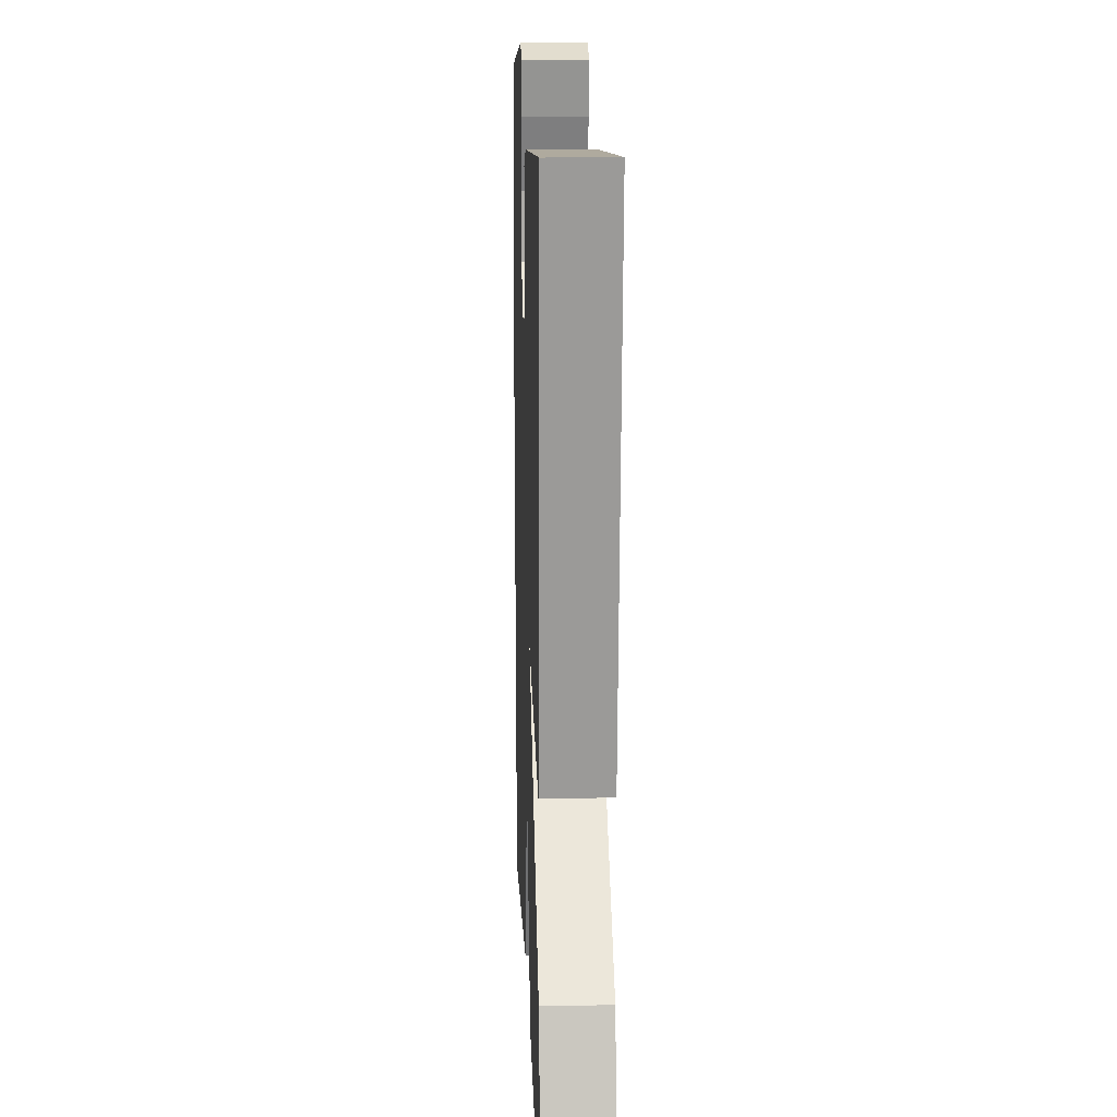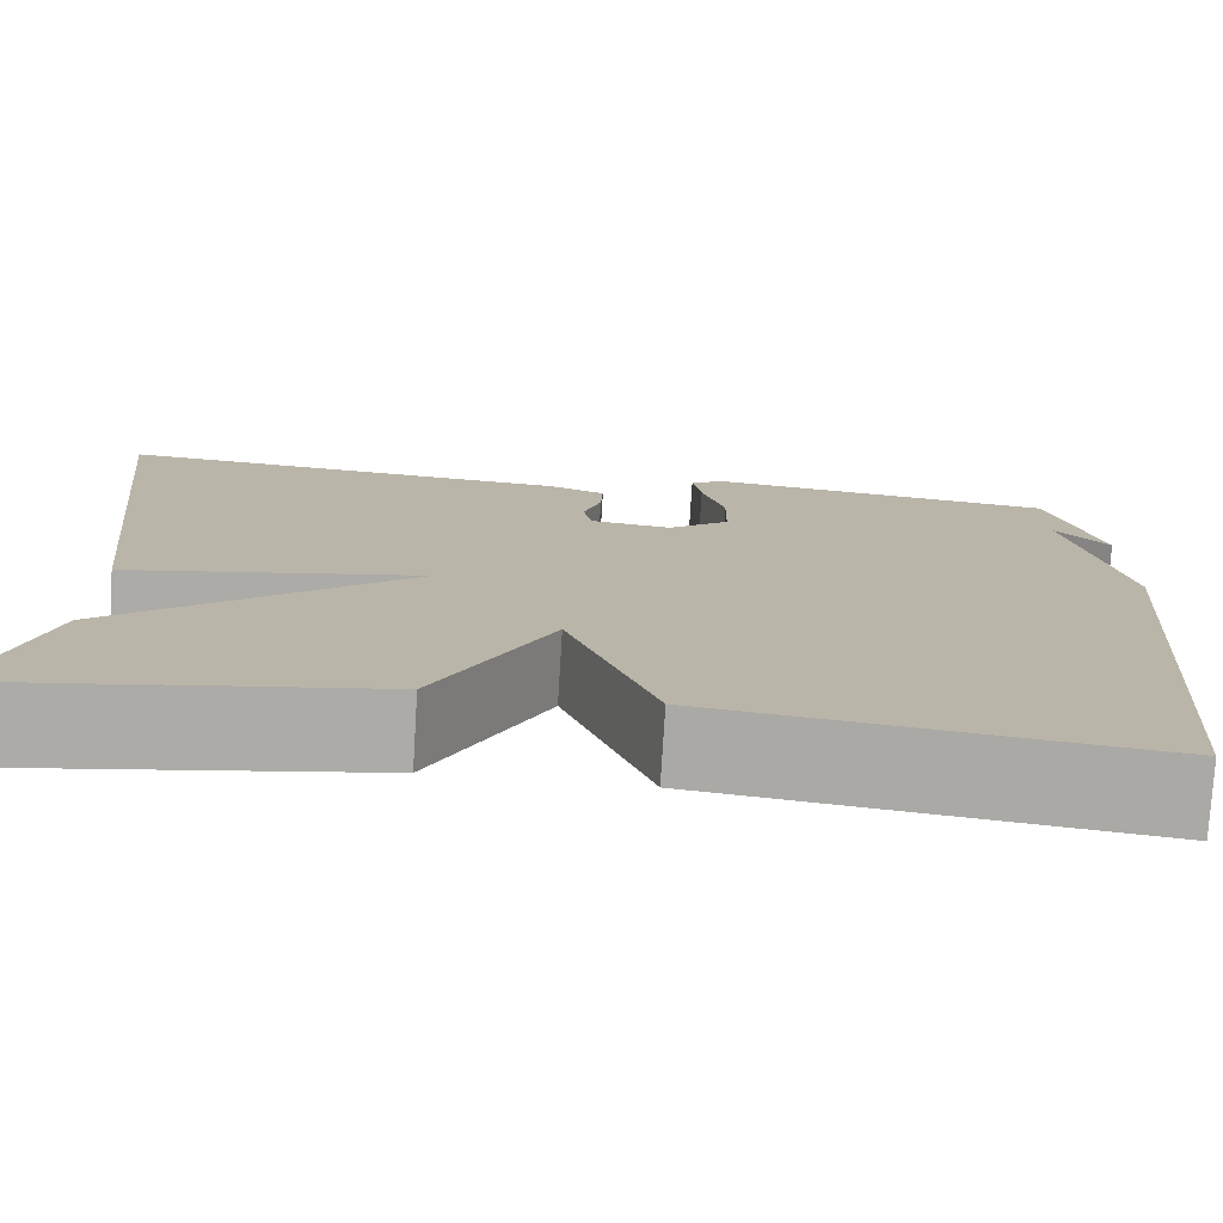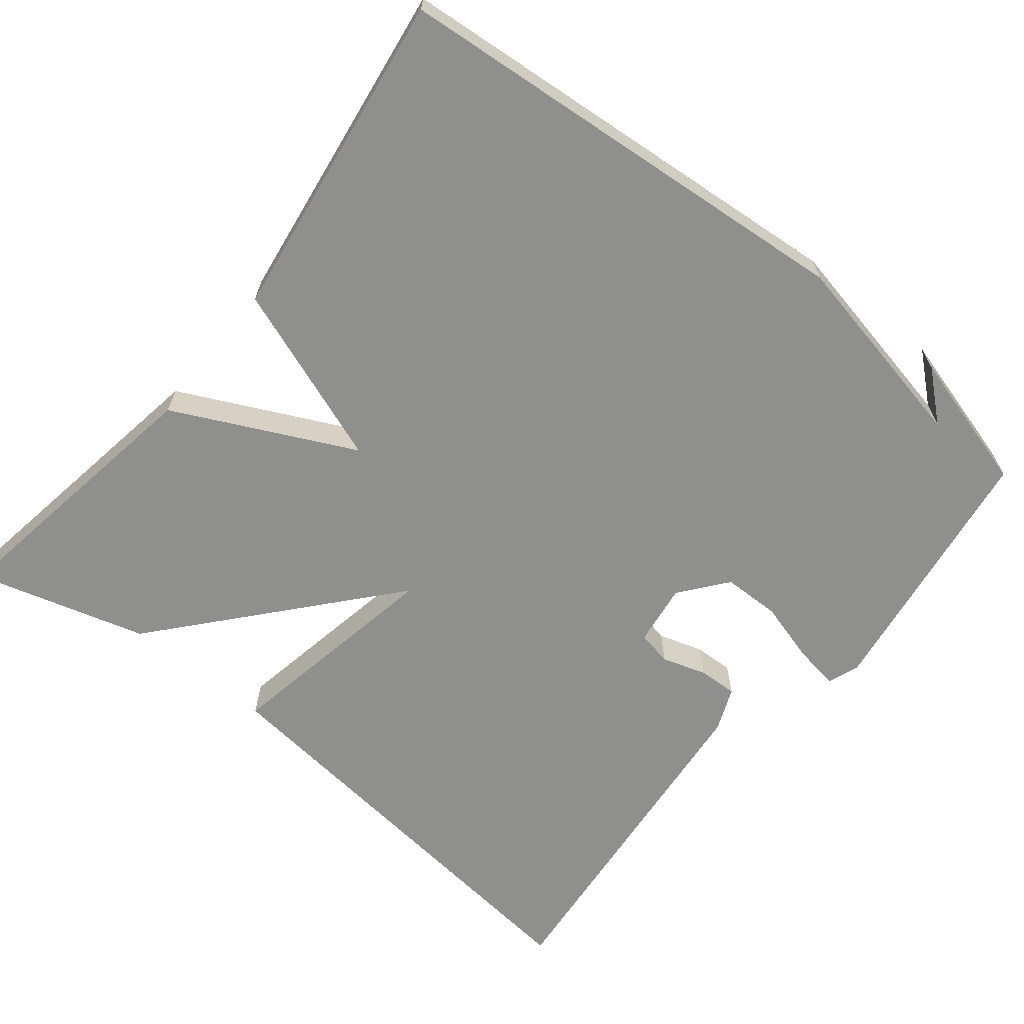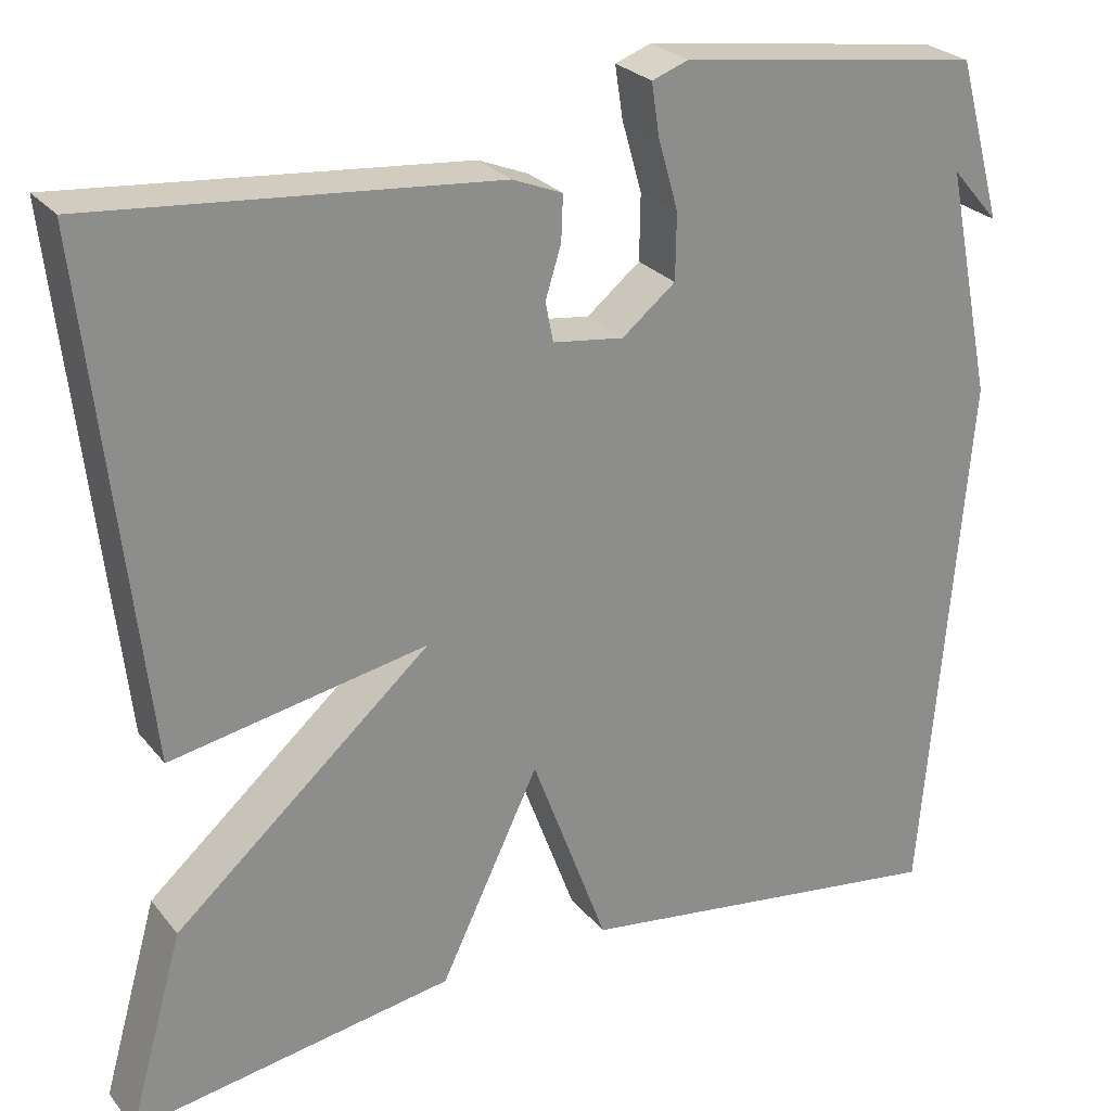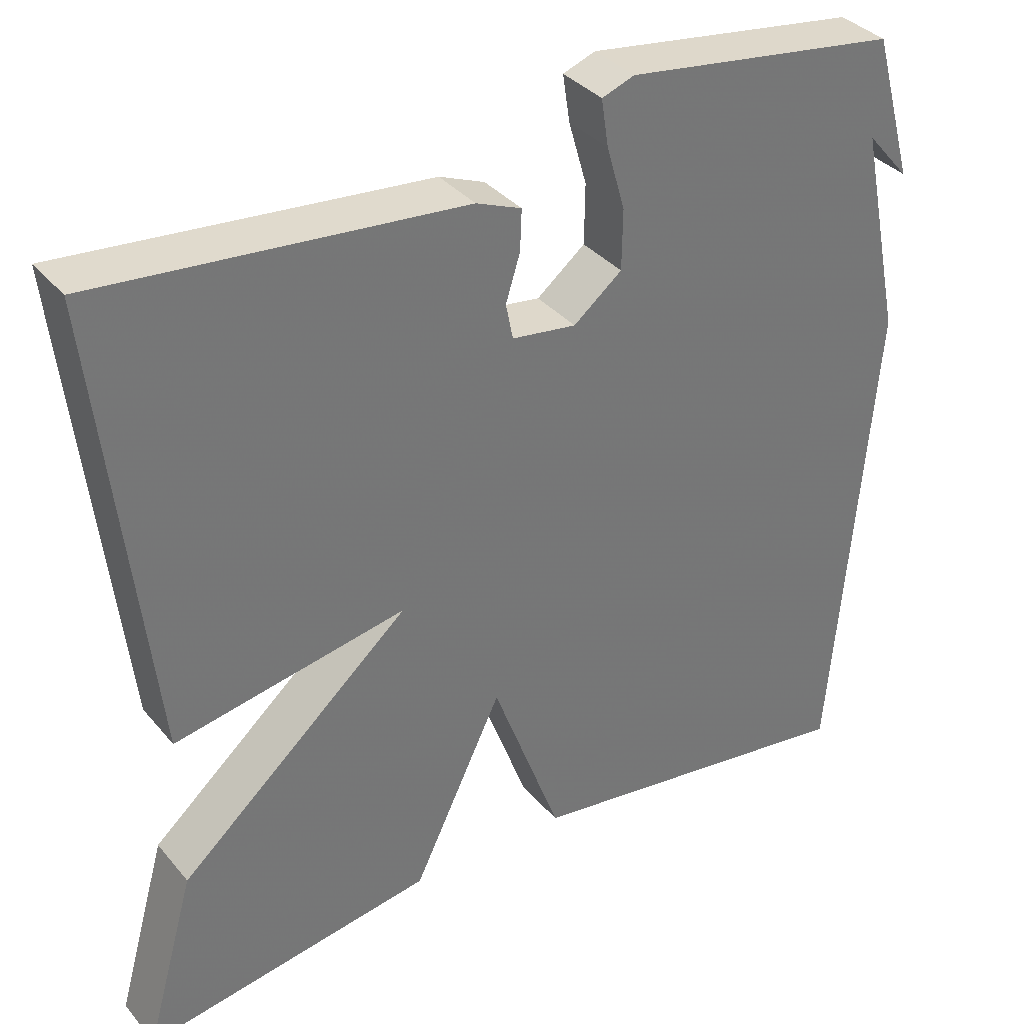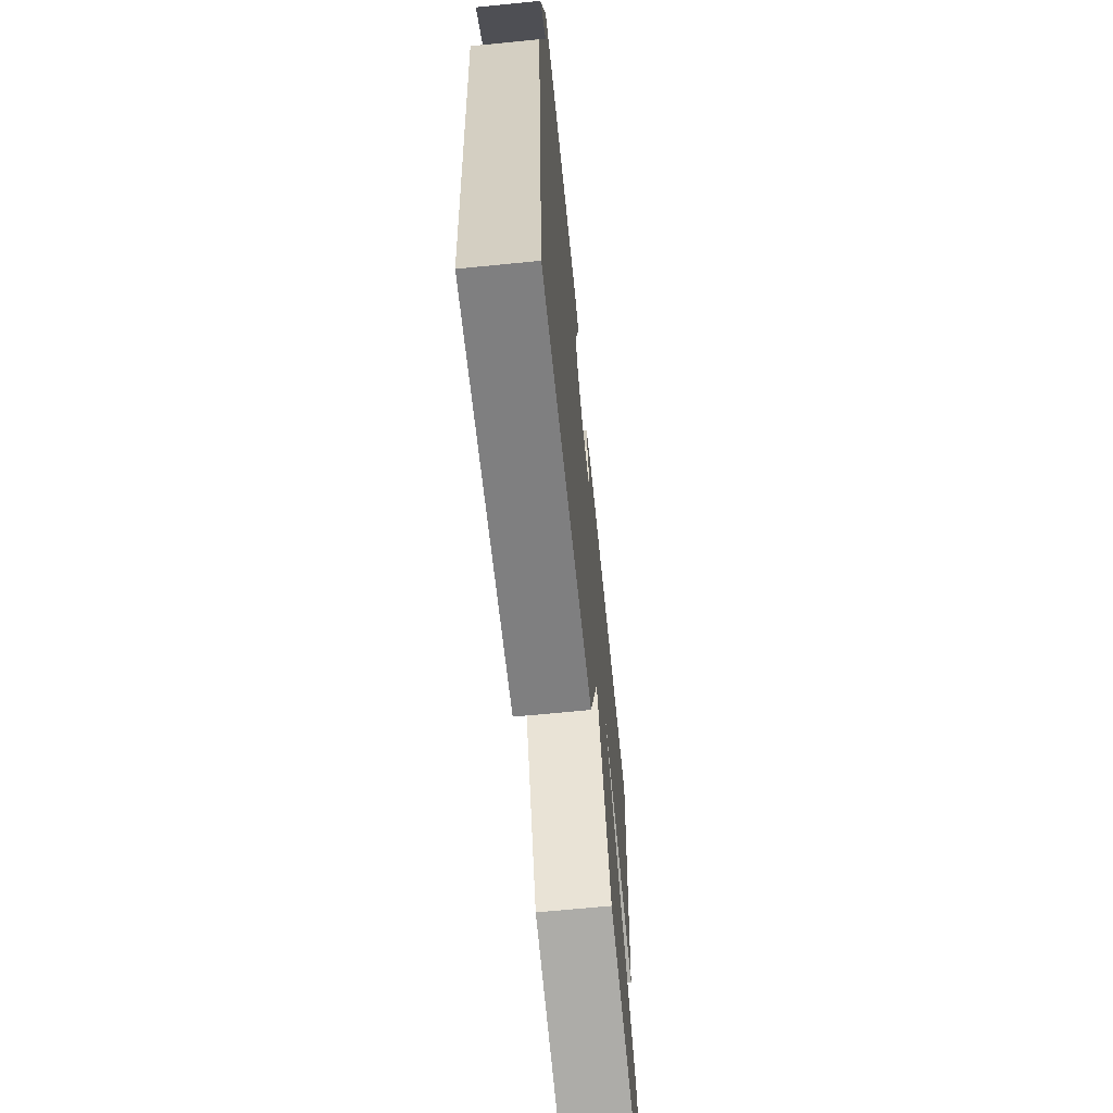
<metadata>
{"format":"obj","ext":"obj","renderer":"f3d","projection":"perspective","resolution":1024,"background":"white","views":[{"elev":14.6,"azim":87.9,"up":"+Z"},{"elev":-76.8,"azim":176.5,"up":"+Z"},{"elev":-65.3,"azim":-128.7,"up":"+Y"},{"elev":26.0,"azim":150.3,"up":"+Z"},{"elev":35.3,"azim":145.9,"up":"+Z"},{"elev":-67.5,"azim":-84.3,"up":"+Z"}]}
</metadata>
<code>
v 0.5 0.07 -0.5
v 0.133 0.07 -0.44
v 0.02 0.07 -0.205
v -0.067 0.07 -0.44
v -0.5 0.07 -0.5
v -0.551 0.07 0.117
v -0.497 0.07 0.379
v -0.551 0.07 0.317
v -0.5 0.07 0.5
v -0.155 0.07 0.548
v -0.114 0.07 0.533
v -0.123 0.07 0.474
v -0.146 0.07 0.394
v -0.145 0.07 0.319
v -0.084 0.07 0.27
v -0.003 0.07 0.281
v 0.006 0.07 0.326
v -0.012 0.07 0.384
v -0.014 0.07 0.435
v 0.043 0.07 0.458
v 0.5 0.07 0.5
v 0.437 0.07 -0.077
v 0.145 0.07 -0.022
v 0.437 0.07 -0.277
v 0.5 0 -0.5
v 0.133 0 -0.44
v 0.02 0 -0.205
v -0.067 0 -0.44
v -0.5 0 -0.5
v -0.551 0 0.117
v -0.497 0 0.379
v -0.551 0 0.317
v -0.5 0 0.5
v -0.155 0 0.548
v -0.114 0 0.533
v -0.123 0 0.474
v -0.146 0 0.394
v -0.145 0 0.319
v -0.084 0 0.27
v -0.003 0 0.281
v 0.006 0 0.326
v -0.012 0 0.384
v -0.014 0 0.435
v 0.043 0 0.458
v 0.5 0 0.5
v 0.437 0 -0.077
v 0.145 0 -0.022
v 0.437 0 -0.277
f 1 2 3
f 24 1 3
f 23 24 3
f 21 22 23
f 20 21 23
f 19 20 23
f 18 19 23
f 17 18 23
f 16 17 23 3
f 4 5 6
f 3 4 6
f 16 3 6
f 15 16 6
f 14 15 6 7
f 13 14 7
f 12 13 7
f 11 12 7
f 10 11 7
f 9 10 7
f 7 8 9
f 27 26 25
f 27 25 48
f 27 48 47
f 47 46 45
f 47 45 44
f 47 44 43
f 47 43 42
f 47 42 41
f 27 47 41 40
f 30 29 28
f 30 28 27
f 30 27 40
f 30 40 39
f 31 30 39 38
f 31 38 37
f 31 37 36
f 31 36 35
f 31 35 34
f 31 34 33
f 33 32 31
f 1 25 26 2
f 2 26 27 3
f 3 27 28 4
f 4 28 29 5
f 5 29 30 6
f 6 30 31 7
f 7 31 32 8
f 8 32 33 9
f 9 33 34 10
f 10 34 35 11
f 11 35 36 12
f 12 36 37 13
f 13 37 38 14
f 14 38 39 15
f 15 39 40 16
f 16 40 41 17
f 17 41 42 18
f 18 42 43 19
f 19 43 44 20
f 20 44 45 21
f 21 45 46 22
f 22 46 47 23
f 23 47 48 24
f 24 48 25 1

</code>
